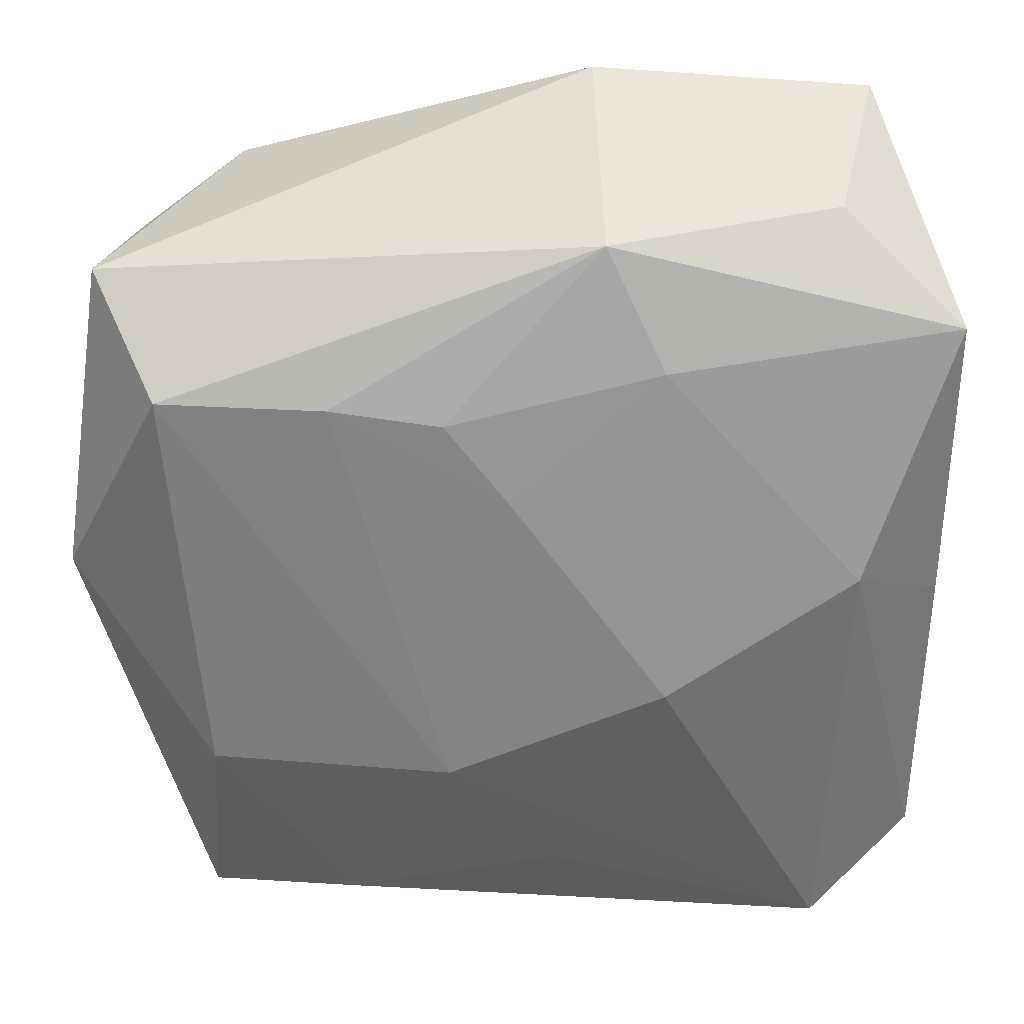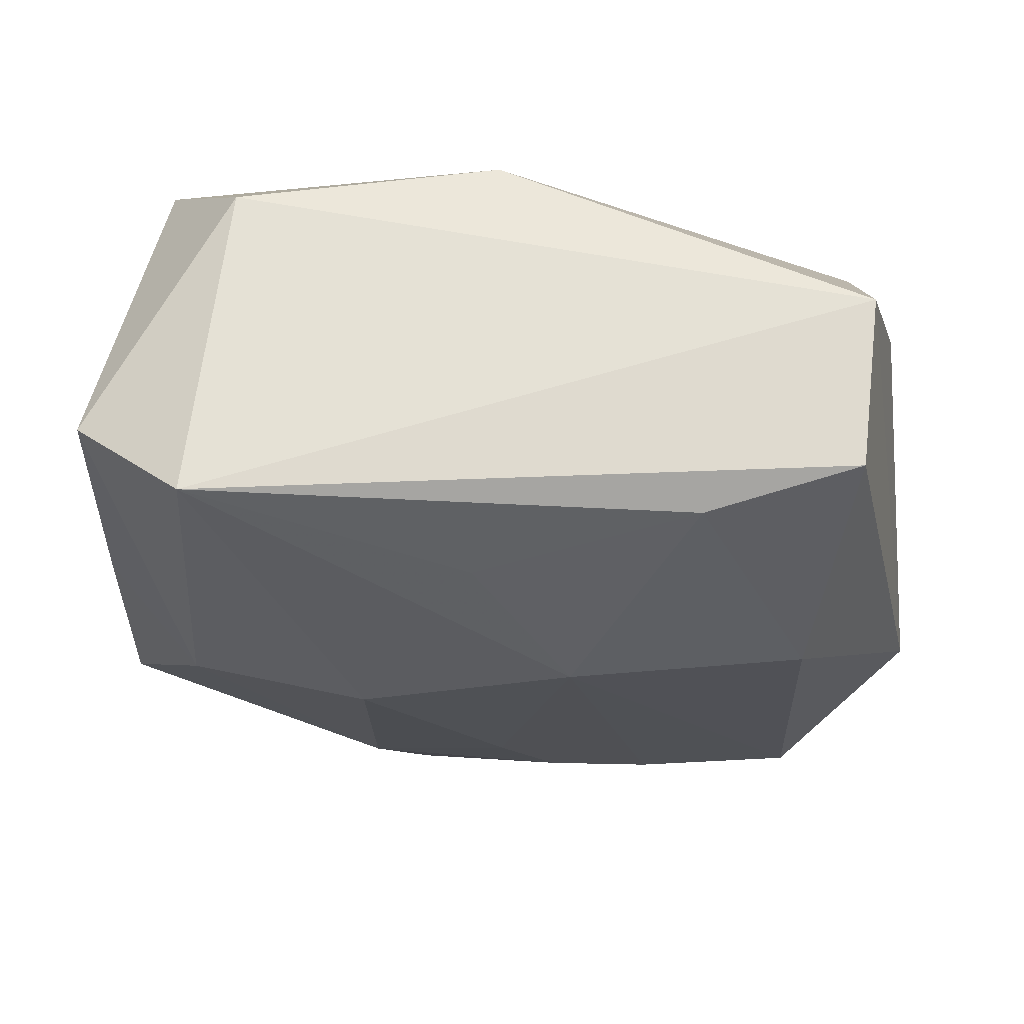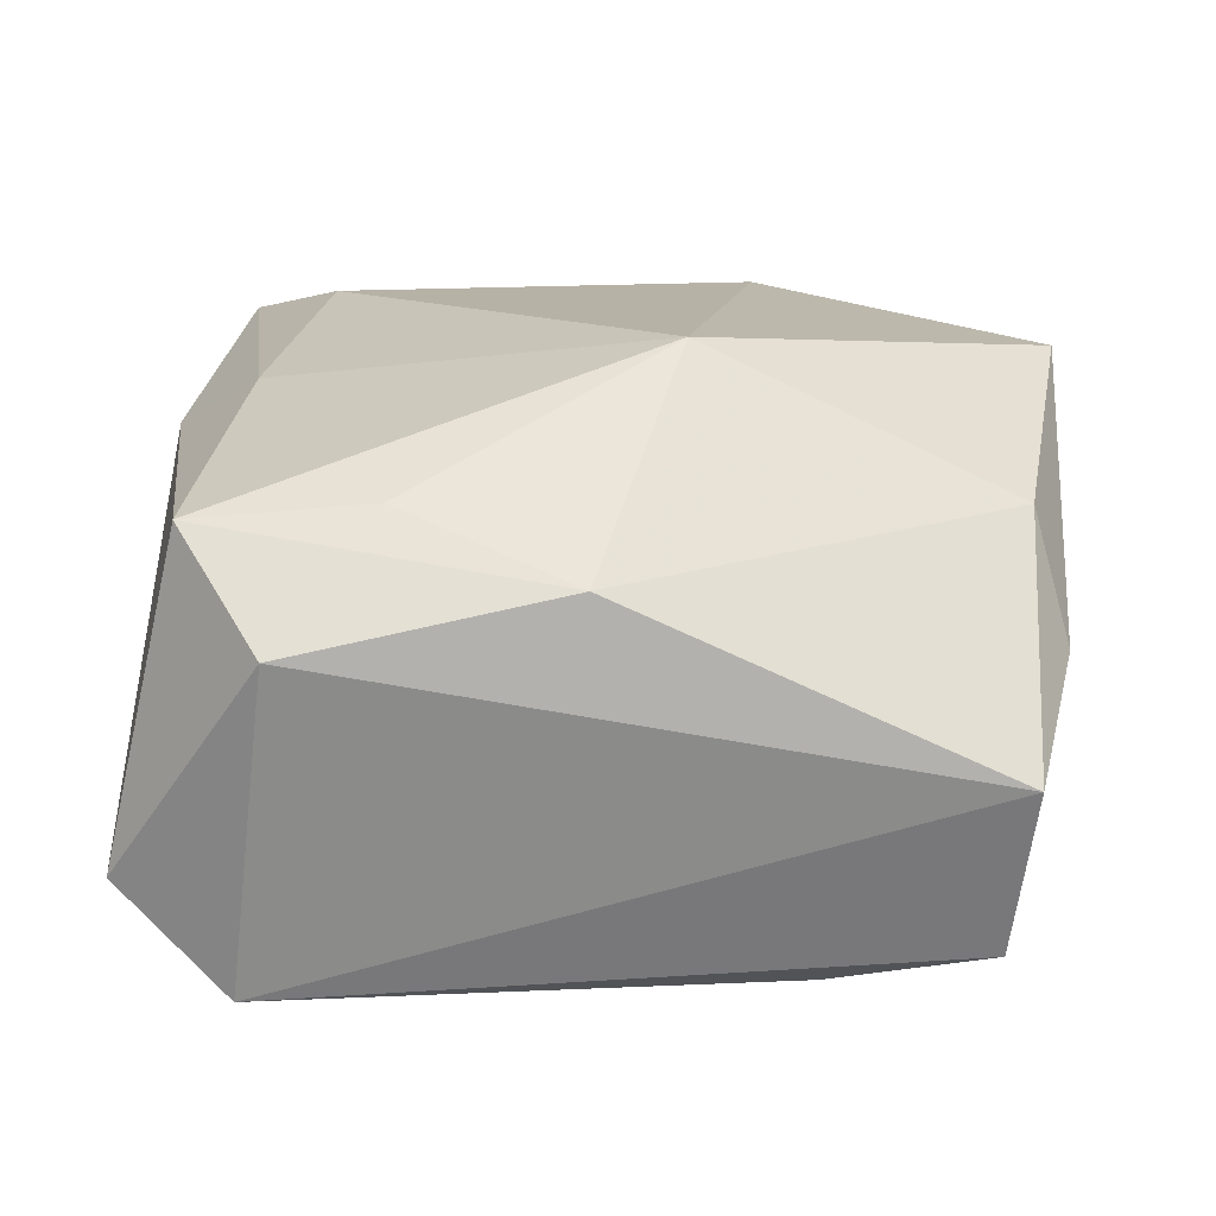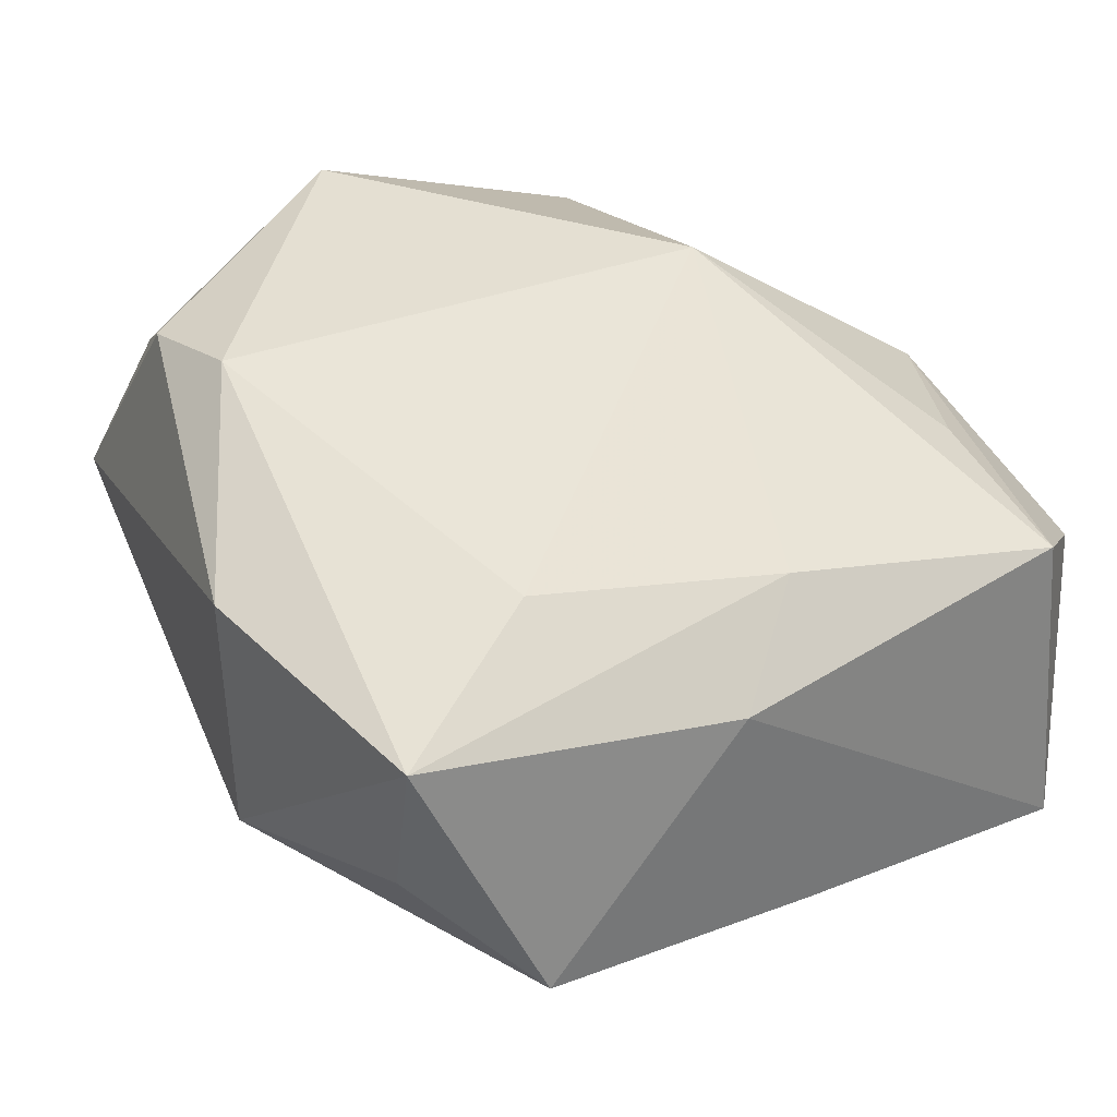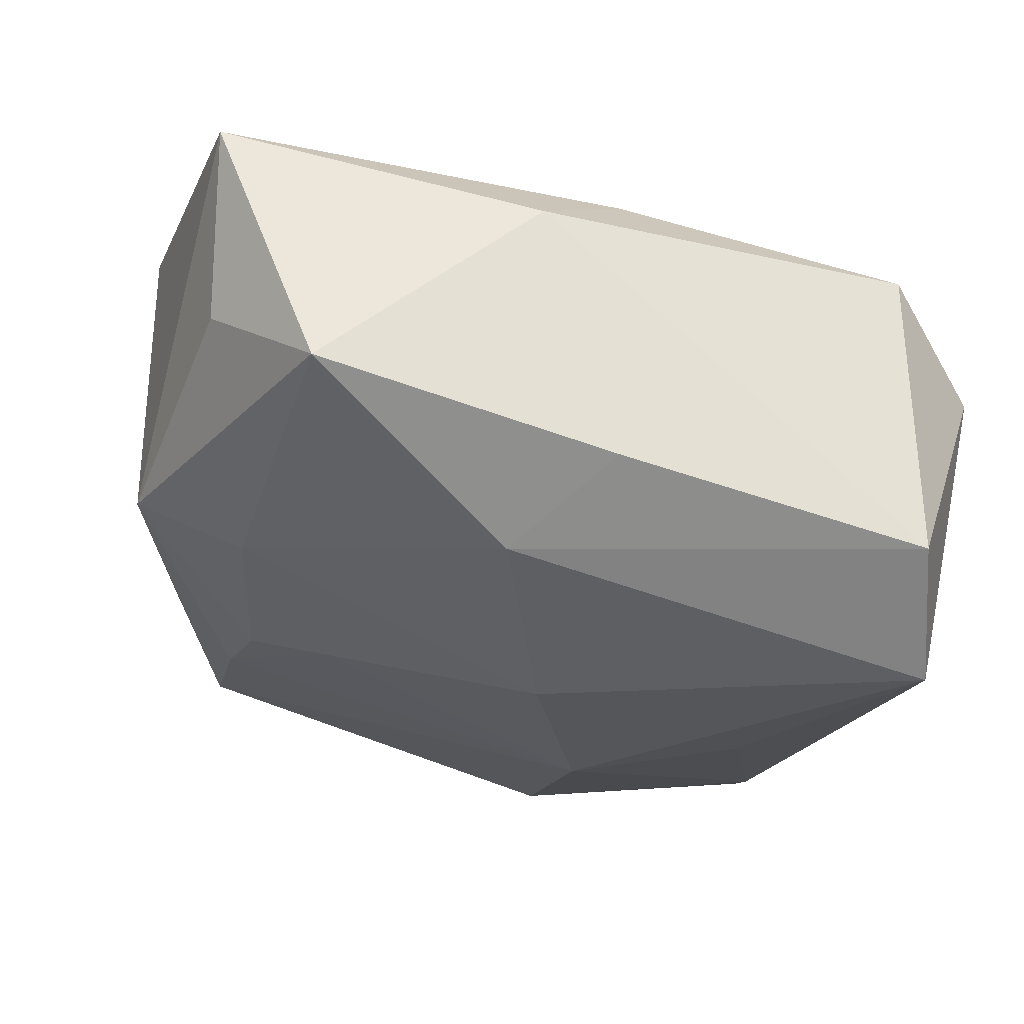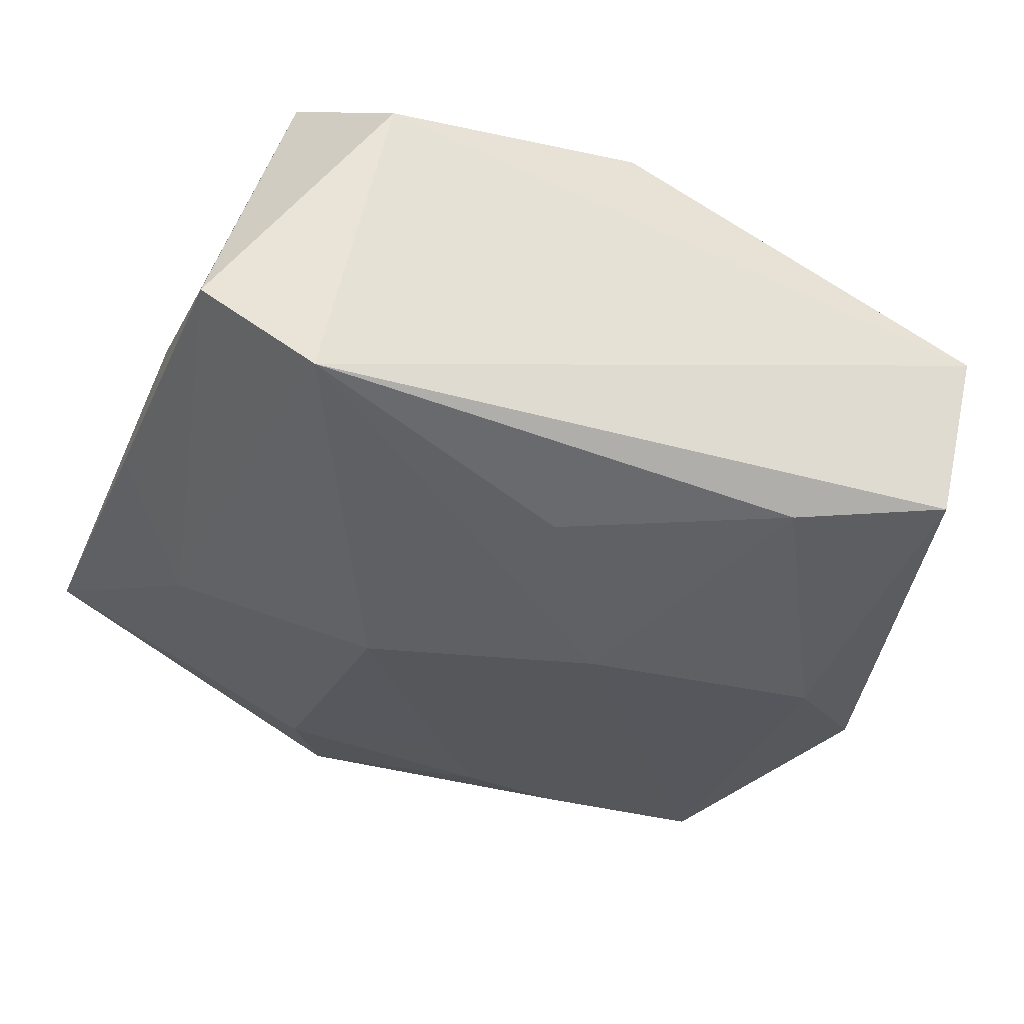
<metadata>
{"format":"obj","ext":"obj","renderer":"f3d","projection":"perspective","resolution":1024,"background":"white","views":[{"elev":47.6,"azim":-178.6,"up":"+Y"},{"elev":-38.9,"azim":-2.6,"up":"+Z"},{"elev":12.4,"azim":-2.4,"up":"+Z"},{"elev":44.7,"azim":-122.9,"up":"+Z"},{"elev":-19.3,"azim":-103.1,"up":"+Z"},{"elev":-46.0,"azim":-21.6,"up":"+Z"}]}
</metadata>
<code>
v -0.02887 -0.01973 -0.01174
v 0.02167 -0.02339 -0.01589
v 0.02003 -0.005297 -0.01818
v -0.02892 0.0007168 -0.007059
v 0.0001668 0.01468 -0.01299
v 0.026 -0.01751 0.0004039
v 0.02721 0.02334 -0.00107
v 0.004365 -0.01243 0.01785
v 0.0241 -0.01524 0.008512
v 0.0115 -0.02081 -0.01805
v 0.01096 0.0194 0.01785
v 0.02846 0.0026 0.01541
v 0.02273 -0.02737 -0.005123
v -0.02336 0.02608 0.01552
v -0.00304 -0.01518 -0.01905
v -0.02891 0.02033 -0.002115
v -0.02433 -0.02074 0.008977
v -0.009445 0.02206 -0.008567
v -0.01276 -0.02153 0.009959
v 0.004387 0.01964 -0.01108
v -0.02085 0.02591 0.003196
v 0.02959 0.005119 -0.009774
v -0.02168 -0.0221 -0.0184
v -0.02666 0.004987 0.01051
v -0.01712 0.01448 0.01785
v 0.0226 0.01999 -0.009844
v 0.01919 0.02026 0.01477
v -0.02109 -0.001872 0.0142
v 0.02568 0.01827 0.008942
v -0.01927 -0.02737 0.002465
v 0.004062 -0.004632 -0.01971
v -0.004619 0.02839 0.01408
v -0.005497 0.02906 -0.004585
v -0.01012 0.001544 -0.0178
v 0.01166 0.02036 -0.01058
v -0.001795 -0.02722 0.006158
v -0.02277 0.006563 -0.01176
f 22 2 3
f 7 33 32
f 7 12 22
f 22 12 6
f 28 17 8
f 8 25 28
f 32 33 14
f 14 28 25
f 8 17 19
f 19 36 8
f 17 36 19
f 30 36 17
f 27 7 32
f 22 3 26
f 26 7 22
f 33 7 26
f 13 2 22
f 22 6 13
f 36 30 13
f 13 23 2
f 13 30 23
f 2 23 10
f 23 15 10
f 10 3 2
f 12 7 29
f 29 27 12
f 7 27 29
f 9 6 12
f 9 13 6
f 9 12 8
f 8 36 9
f 36 13 9
f 12 27 11
f 11 27 32
f 8 12 11
f 11 25 8
f 11 14 25
f 32 14 11
f 18 16 33
f 33 20 18
f 21 14 33
f 33 16 21
f 21 16 14
f 1 30 17
f 23 30 1
f 14 16 24
f 17 28 24
f 28 14 24
f 24 1 17
f 34 18 5
f 5 18 20
f 37 18 34
f 16 18 37
f 34 23 37
f 23 1 37
f 31 26 3
f 34 5 31
f 31 23 34
f 31 15 23
f 3 10 31
f 31 10 15
f 16 37 4
f 4 37 1
f 4 24 16
f 1 24 4
f 35 5 20
f 35 31 5
f 26 31 35
f 33 26 35
f 35 20 33

</code>
